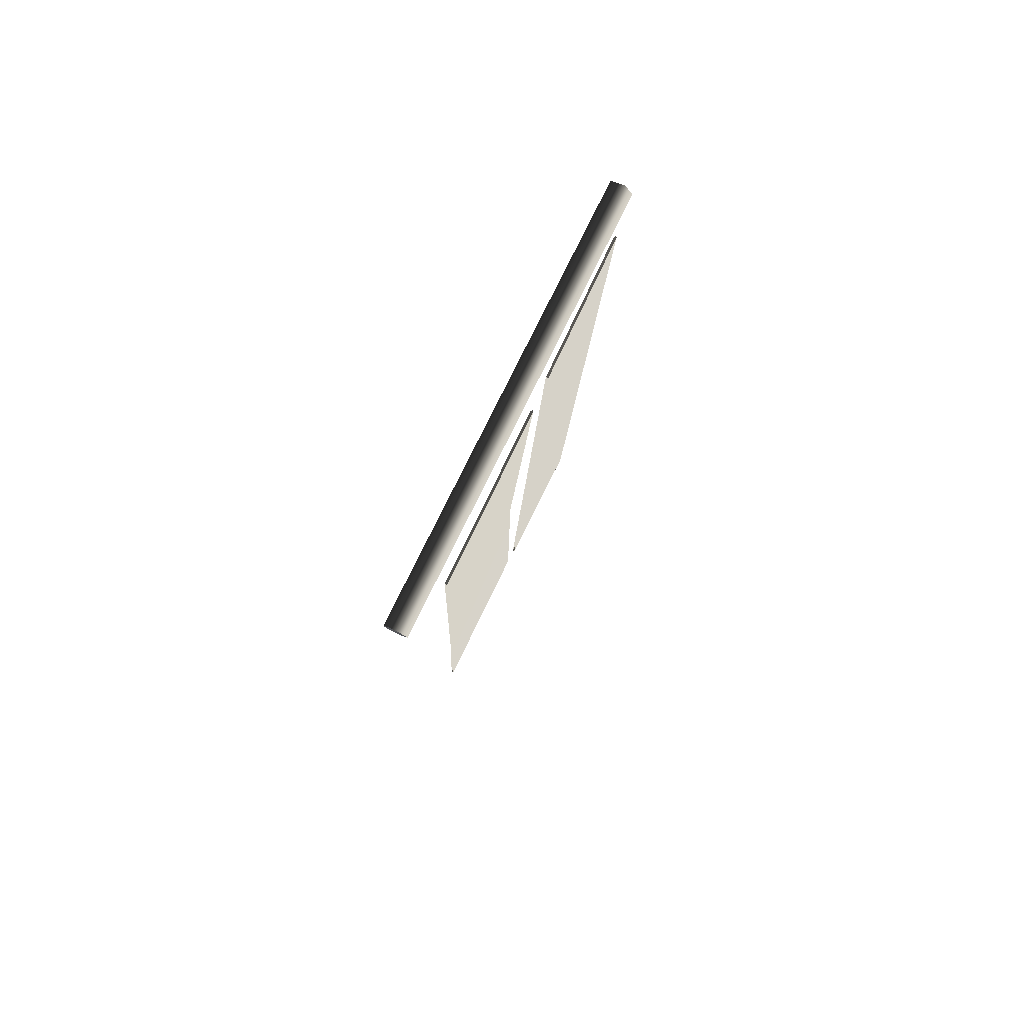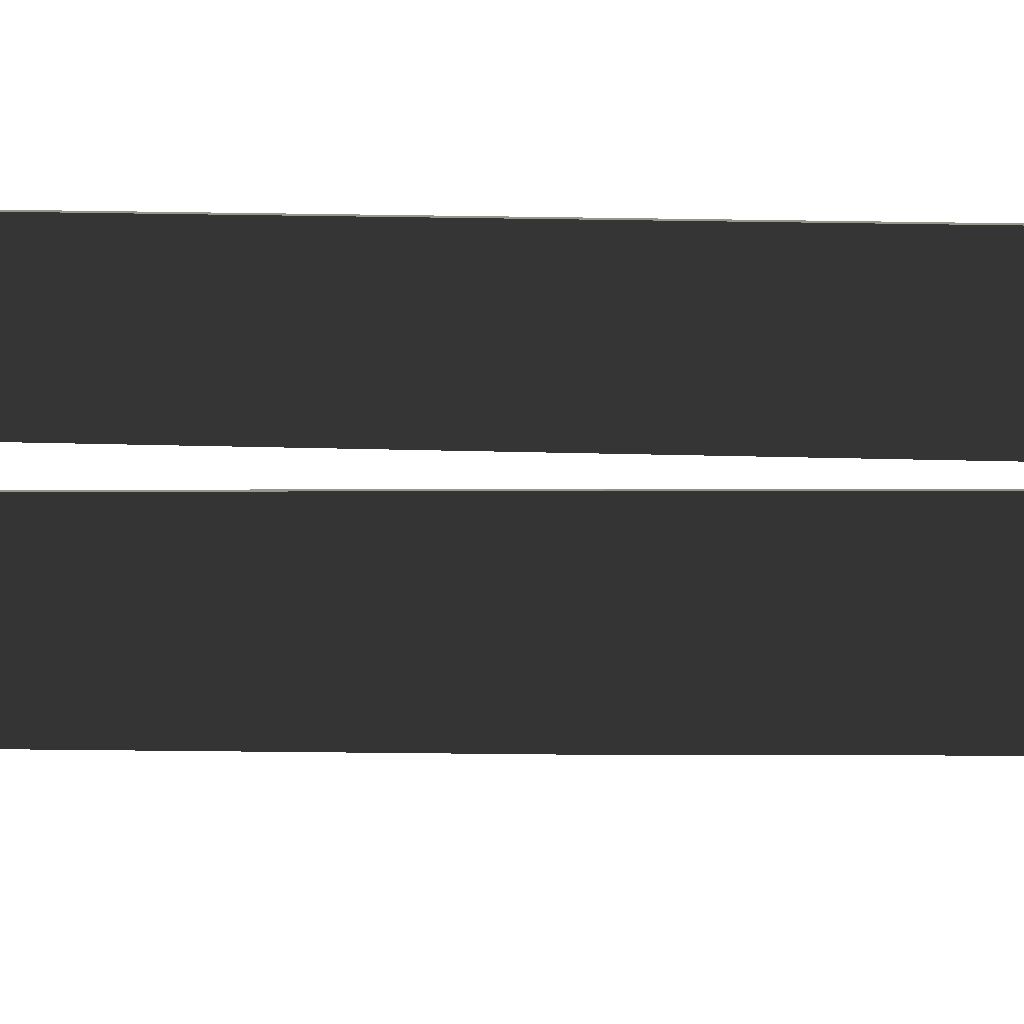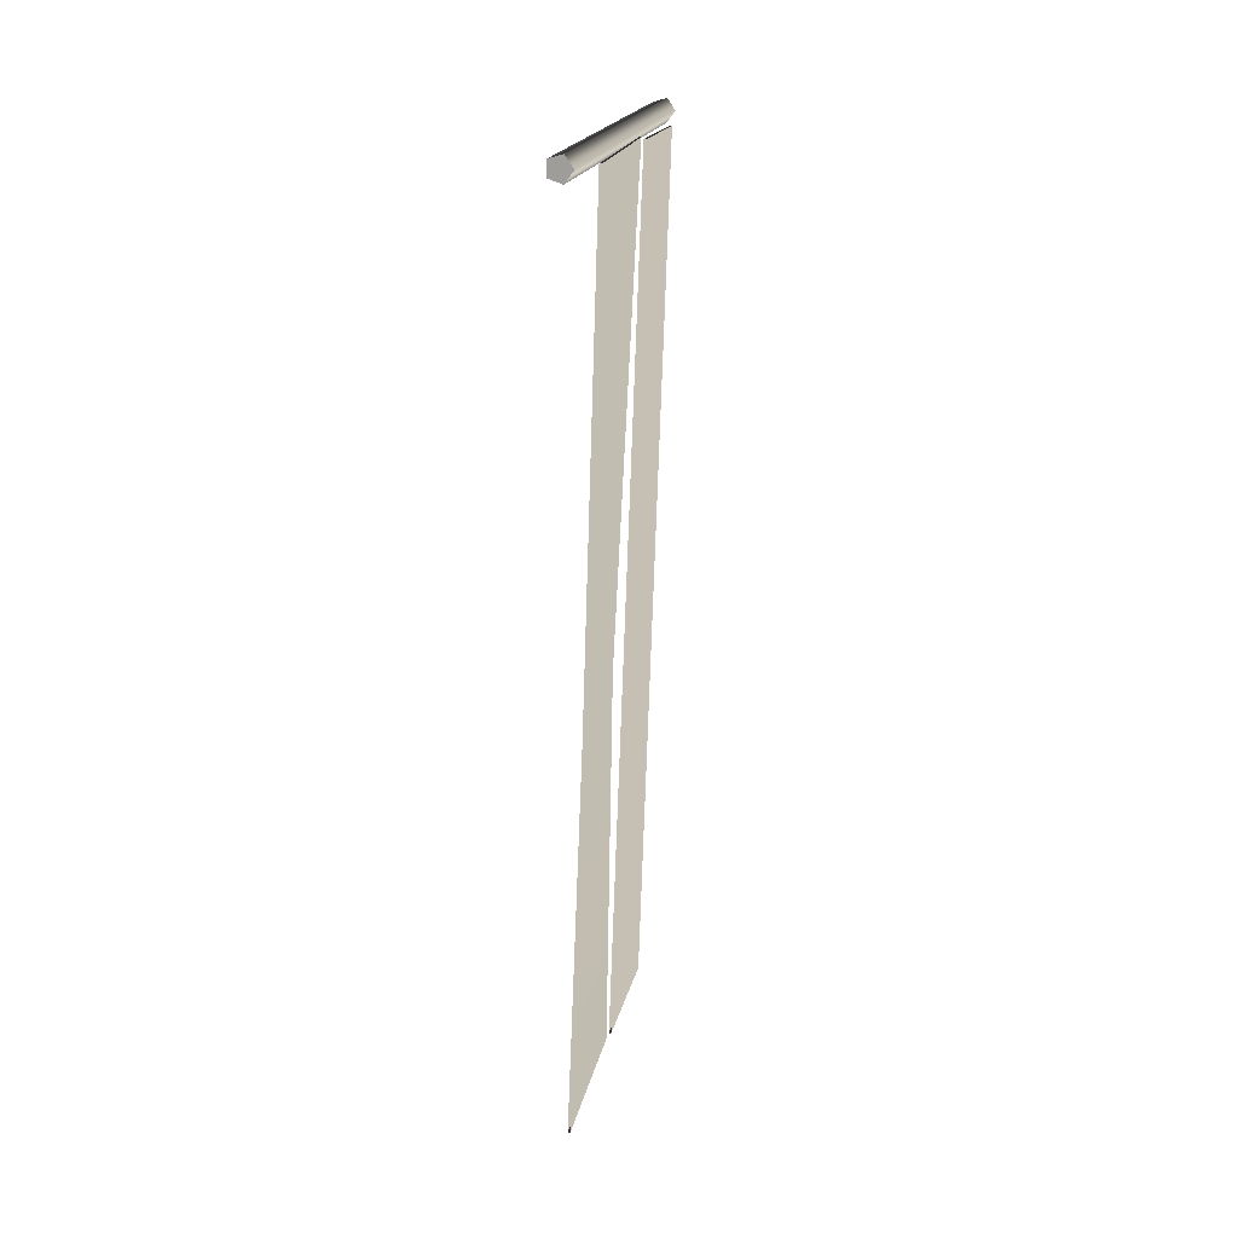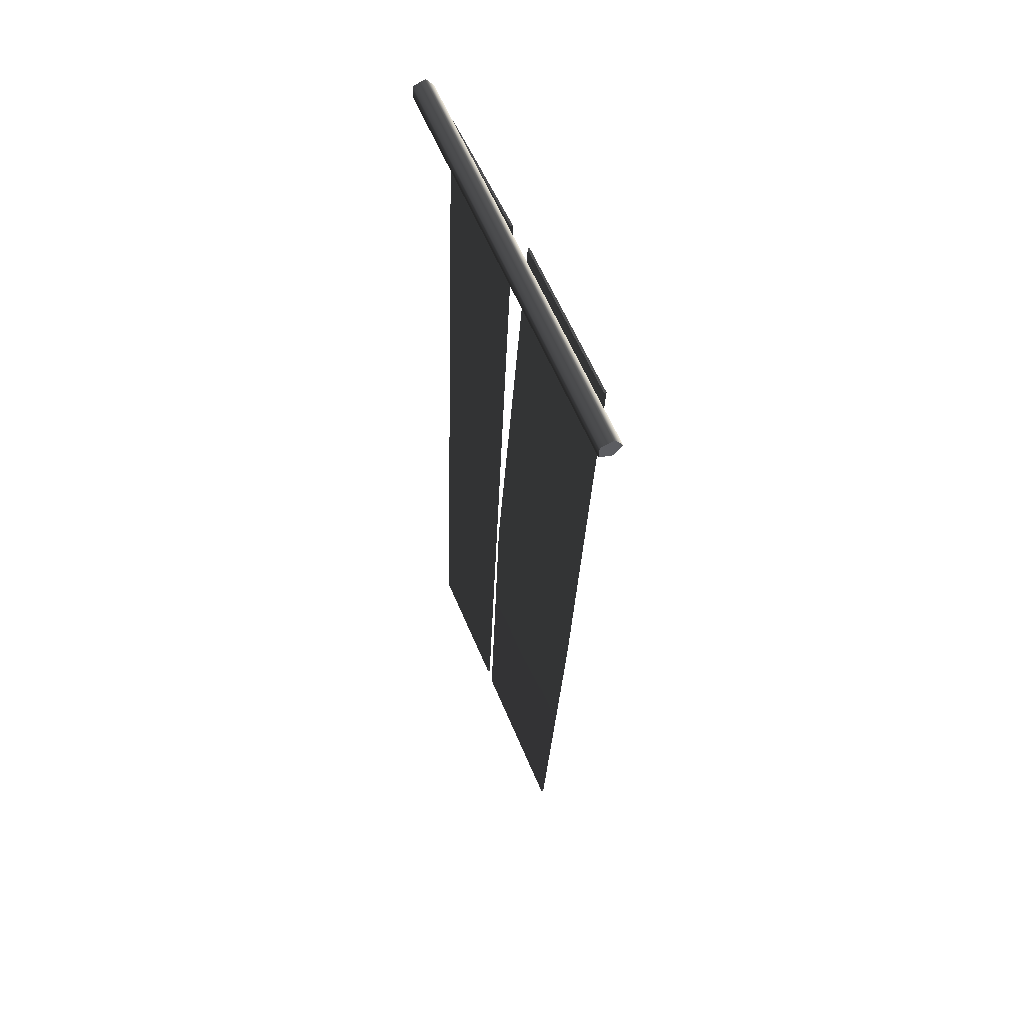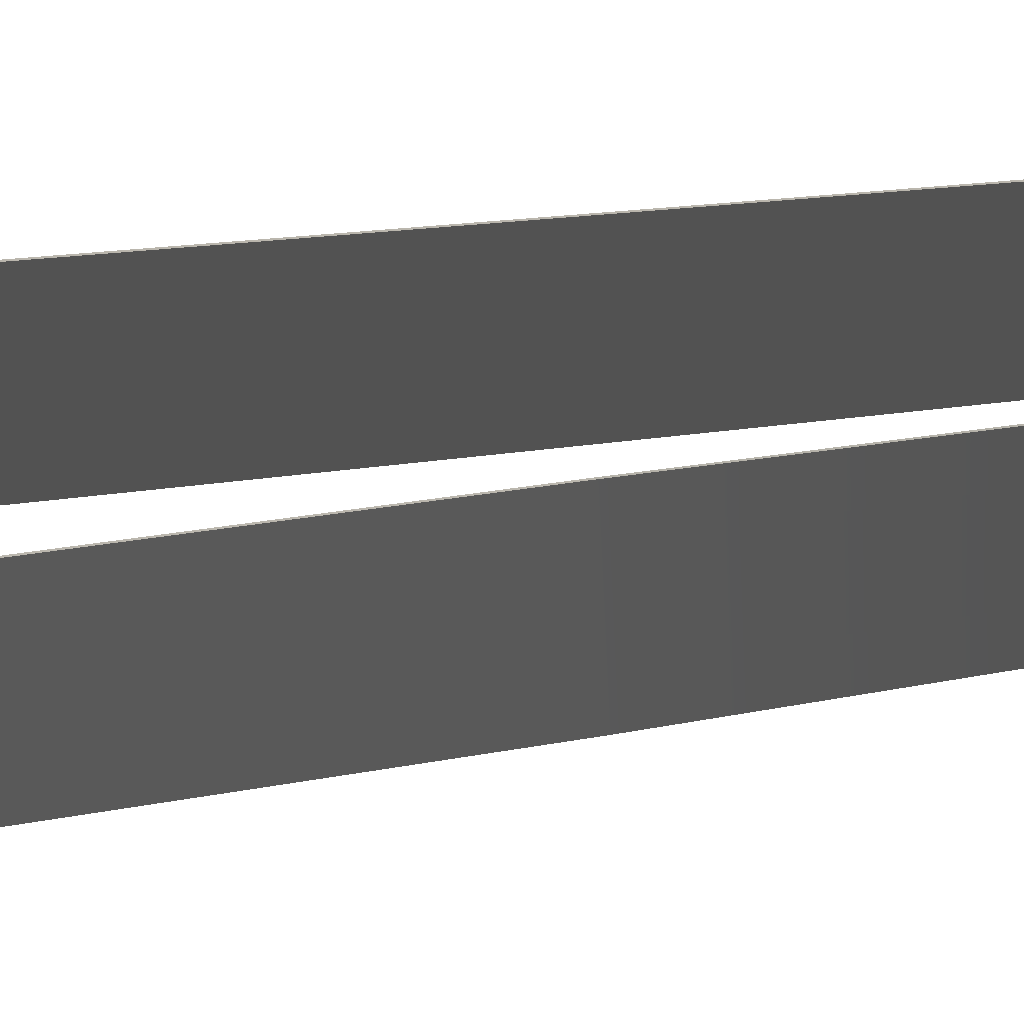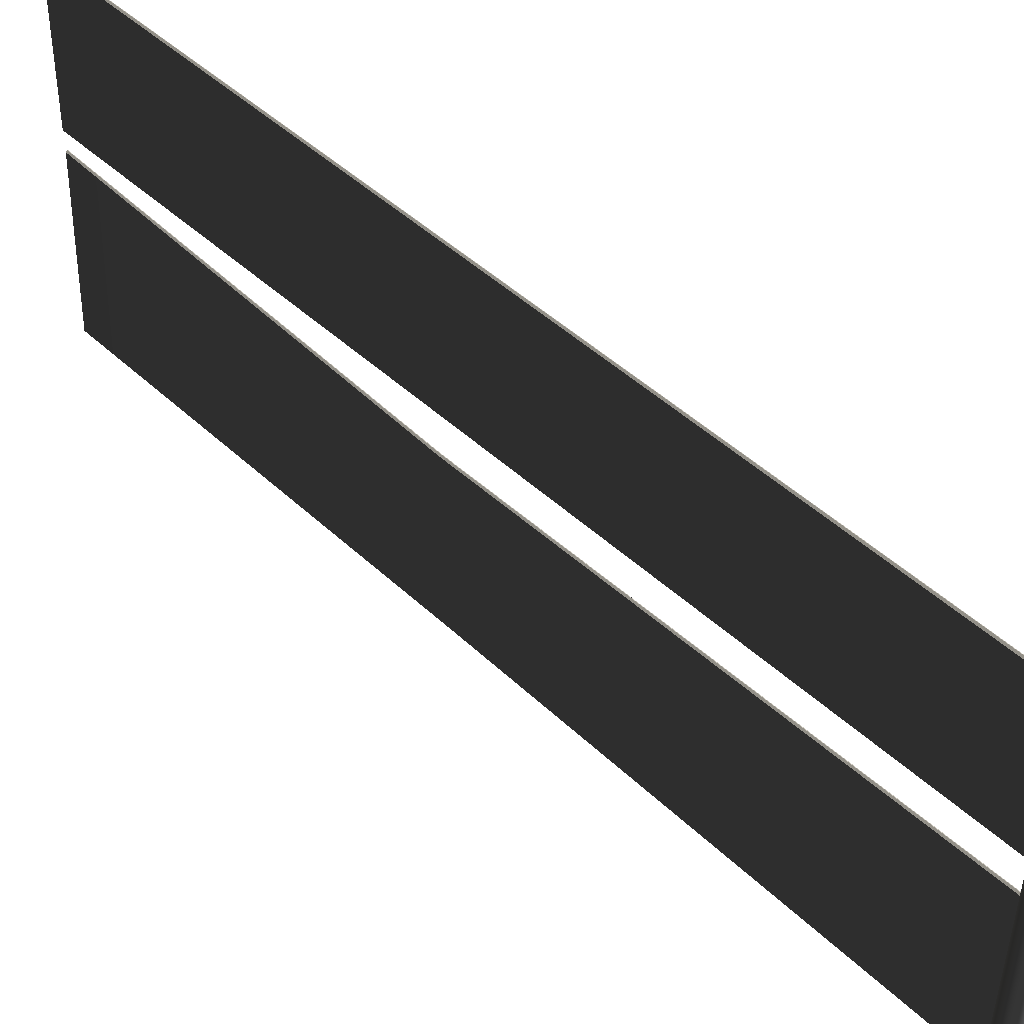
<metadata>
{"format":"obj","ext":"obj","renderer":"f3d","projection":"perspective","resolution":1024,"background":"white","views":[{"elev":77.7,"azim":26.3,"up":"+Z"},{"elev":15.3,"azim":97.0,"up":"+Y"},{"elev":17.5,"azim":11.4,"up":"+Z"},{"elev":58.0,"azim":-22.5,"up":"+Z"},{"elev":18.3,"azim":73.3,"up":"+Y"},{"elev":44.9,"azim":-40.6,"up":"+Y"}]}
</metadata>
<code>
v 0.06519 0.4972 -0.002686
v 0.05823 2.002 0.05896
v 0.06848 2.014 0.05908
v 0.06519 0.4972 -0.002686
v 0.05823 2.002 0.05896
v 0.06848 2.014 0.05908
v -0.2541 2.328 -7.841
v -0.2335 2.328 -7.842
v -0.2339 3.619 -7.832
v -0.2441 3.628 -7.832
v -0.2544 3.616 -7.831
v 0.03662 3.604 0.02356
v 0.05981 2.313 0.0177
v 0.04956 2.313 0.02747
v 0.03918 2.313 0.01904
v 0.01599 3.601 0.02502
v 0.02625 3.614 0.02429
v 0.05981 2.313 0.0177
v 0.03662 3.604 0.02356
v -0.2339 3.619 -7.832
v -0.2335 2.328 -7.842
v 0.02625 3.614 0.02429
v -0.2441 3.628 -7.832
v -0.2339 3.619 -7.832
v 0.03662 3.604 0.02356
v 0.01599 3.601 0.02502
v -0.2544 3.616 -7.831
v -0.2441 3.628 -7.832
v 0.02625 3.614 0.02429
v 0.03918 2.313 0.01904
v -0.2541 2.328 -7.841
v -0.2544 3.616 -7.831
v 0.01599 3.601 0.02502
v 0.07886 2.005 0.05884
v 0.08618 0.4973 -0.003418
v 0.07568 0.4971 0.004395
v 0.06848 2.014 0.05908
v 0.06519 0.4972 -0.002686
v -0.2601 0.6758 -7.876
v -0.239 0.6759 -7.877
v -0.2465 2.184 -7.817
v -0.2567 2.193 -7.816
v -0.267 2.18 -7.816
v 0.06519 0.4972 -0.002686
v -0.1876 2.091 -4.328
v 0.05823 2.002 0.05896
v -0.09741 0.5865 -4.384
v -0.267 2.18 -7.816
v -0.2601 0.6758 -7.876
v 0.07886 2.005 0.05884
v -0.07642 0.5866 -4.385
v 0.08618 0.4973 -0.003418
v -0.167 2.094 -4.329
v -0.239 0.6759 -7.877
v -0.2465 2.184 -7.817
v -0.1774 2.104 -4.328
v 0.06848 2.014 0.05908
v 0.05823 2.002 0.05896
v -0.1876 2.091 -4.328
v -0.167 2.094 -4.329
v 0.07886 2.005 0.05884
v 0.06848 2.014 0.05908
v -0.1774 2.104 -4.328
v 0.07886 2.005 0.05884
v 0.08618 0.4973 -0.003418
v 0.06519 0.4972 -0.002686
v 0.06848 2.014 0.05908
v -0.07886 0.003233 -0.1021
v -0.0752 3.956 0.02039
v -0.1967 3.955 0.06384
v -0.2003 0.001999 -0.05859
v -0.2003 0.001999 -0.05859
v -0.1967 3.955 0.06384
v -0.1929 3.951 0.1927
v -0.1965 -0.001997 0.07031
v -0.1965 -0.001997 0.07031
v -0.1929 3.951 0.1927
v -0.06909 3.95 0.229
v -0.07275 -0.003233 0.1064
v -0.07275 -0.003233 0.1064
v -0.06909 3.95 0.229
v 0.00354 3.953 0.1224
v 0 0 0
v 0 0 0
v 0.00354 3.953 0.1224
v -0.0752 3.956 0.02039
v -0.07886 0.003233 -0.1021
v 0 0 0
v -0.07886 0.003233 -0.1021
v -0.2003 0.001999 -0.05859
v -0.1965 -0.001997 0.07031
v -0.07275 -0.003233 0.1064
v -0.1967 3.955 0.06384
v -0.0752 3.956 0.02039
v 0.00354 3.953 0.1224
v -0.1929 3.951 0.1927
v -0.06909 3.95 0.229
v -0.2465 2.184 -7.817
v -0.167 2.094 -4.329
v -0.1774 2.104 -4.328
v -0.2567 2.193 -7.816
v -0.2567 2.193 -7.816
v -0.1774 2.104 -4.328
v -0.1876 2.091 -4.328
v -0.267 2.18 -7.816
g Fence_01_(4)_24545_250
f 1 3 2
f 4 6 5
f 7 9 8
f 9 7 10
f 10 7 11
f 12 14 13
f 14 12 15
f 15 12 16
f 16 12 17
f 18 20 19
f 18 21 20
f 22 24 23
f 22 25 24
f 26 28 27
f 26 29 28
f 30 32 31
f 30 33 32
f 34 36 35
f 36 34 37
f 36 37 38
f 39 41 40
f 41 39 42
f 42 39 43
f 44 46 45
f 44 45 47
f 47 45 48
f 47 48 49
f 50 52 51
f 50 51 53
f 53 51 54
f 53 54 55
f 56 58 57
f 56 59 58
f 60 62 61
f 60 63 62
f 64 66 65
f 66 64 67
f 68 70 69
f 68 71 70
f 72 74 73
f 72 75 74
f 76 78 77
f 76 79 78
f 80 82 81
f 80 83 82
f 84 86 85
f 84 87 86
f 88 90 89
f 90 88 91
f 91 88 92
f 93 95 94
f 95 93 96
f 95 96 97
f 98 100 99
f 98 101 100
f 102 104 103
f 102 105 104

</code>
